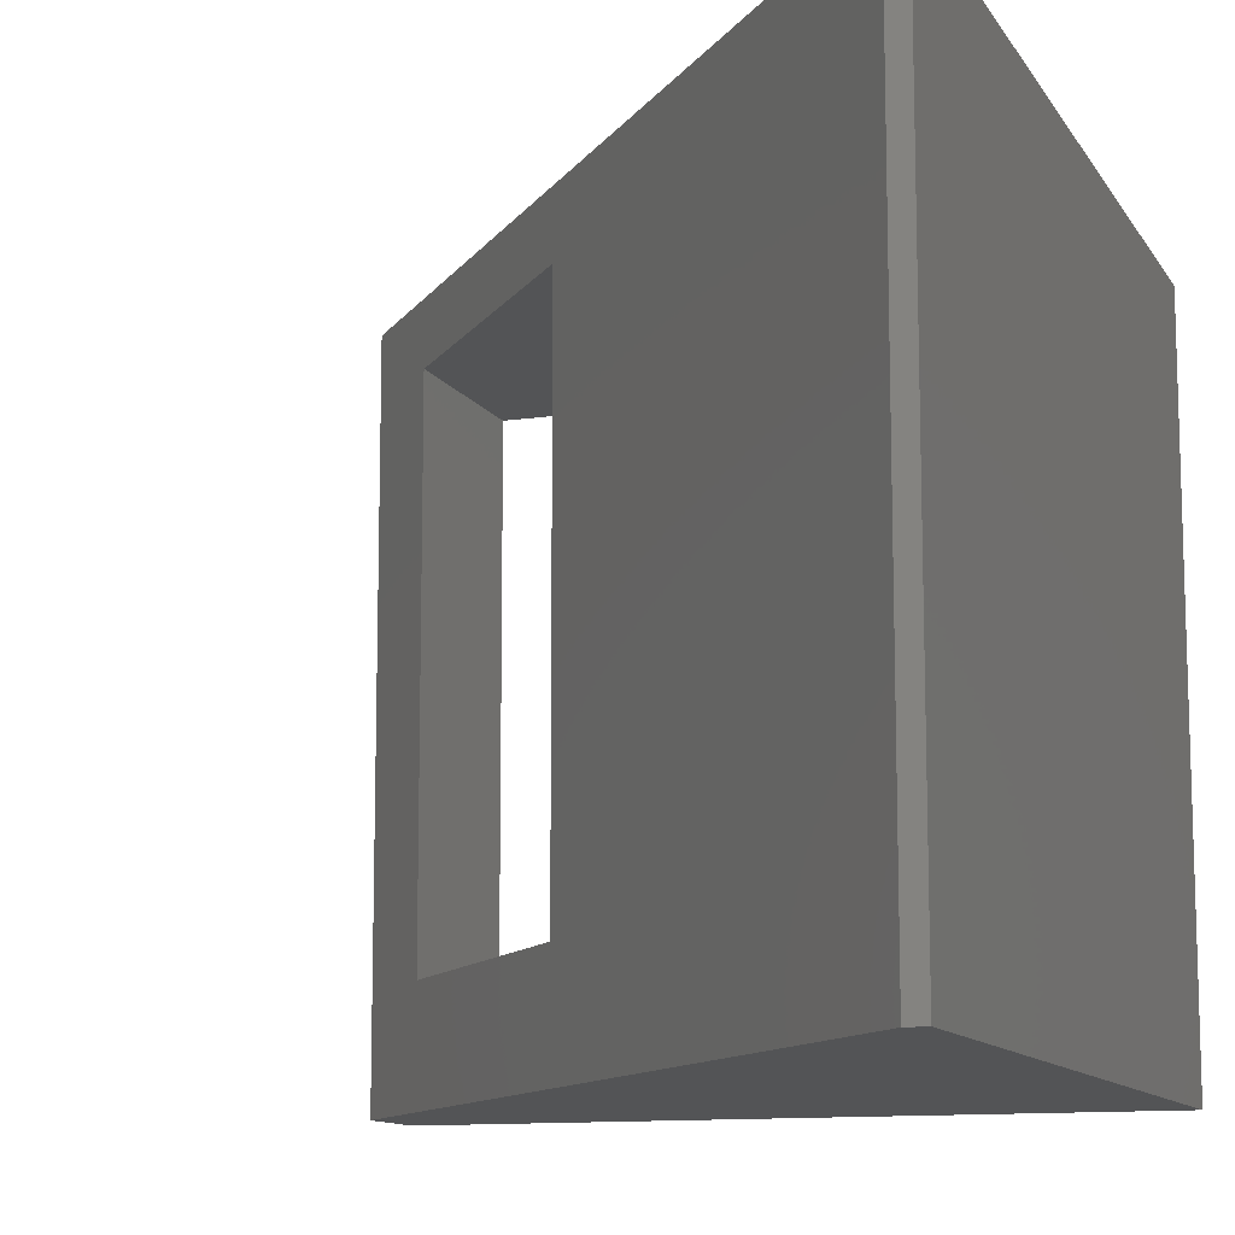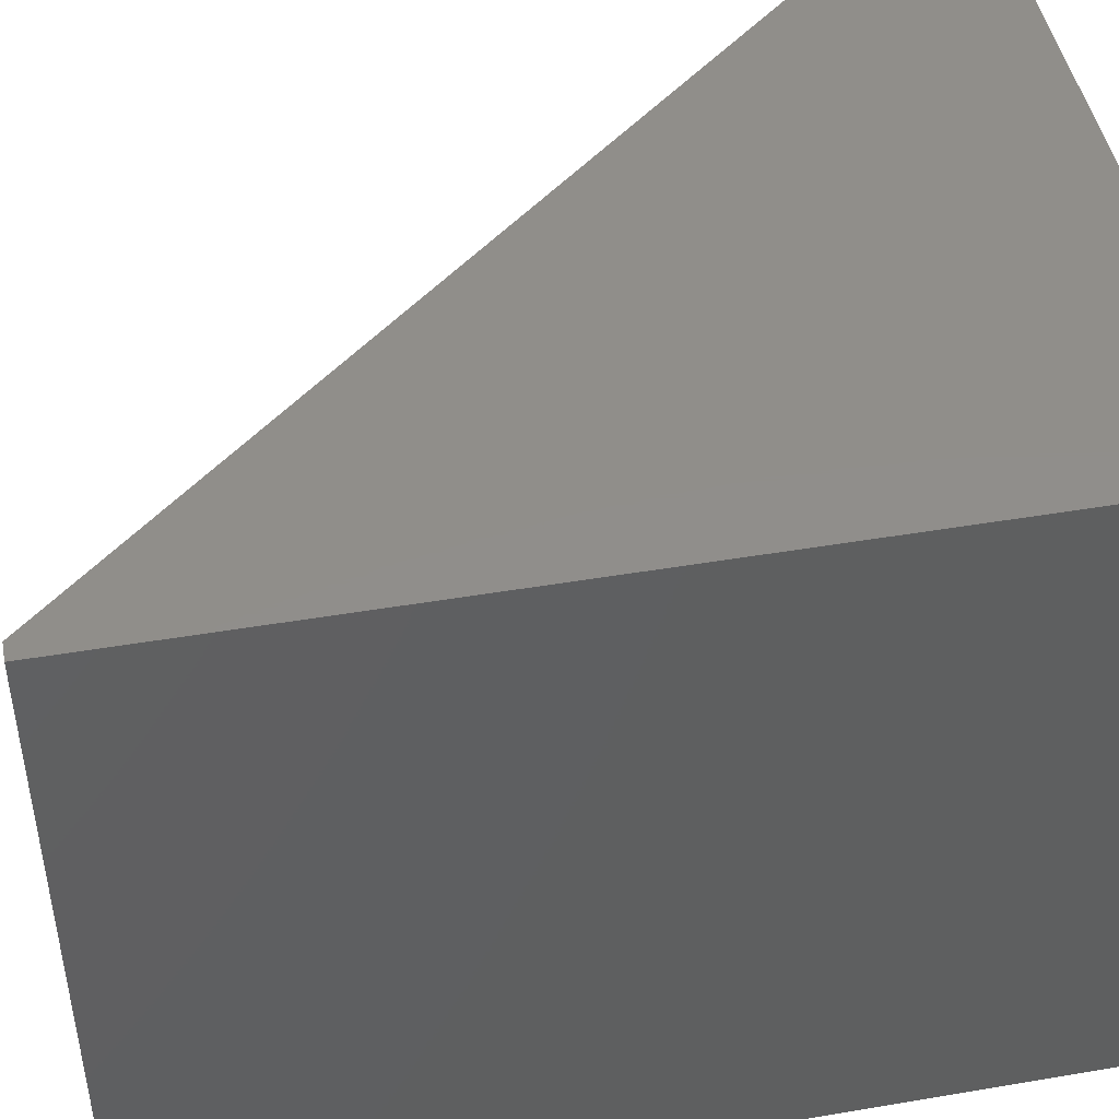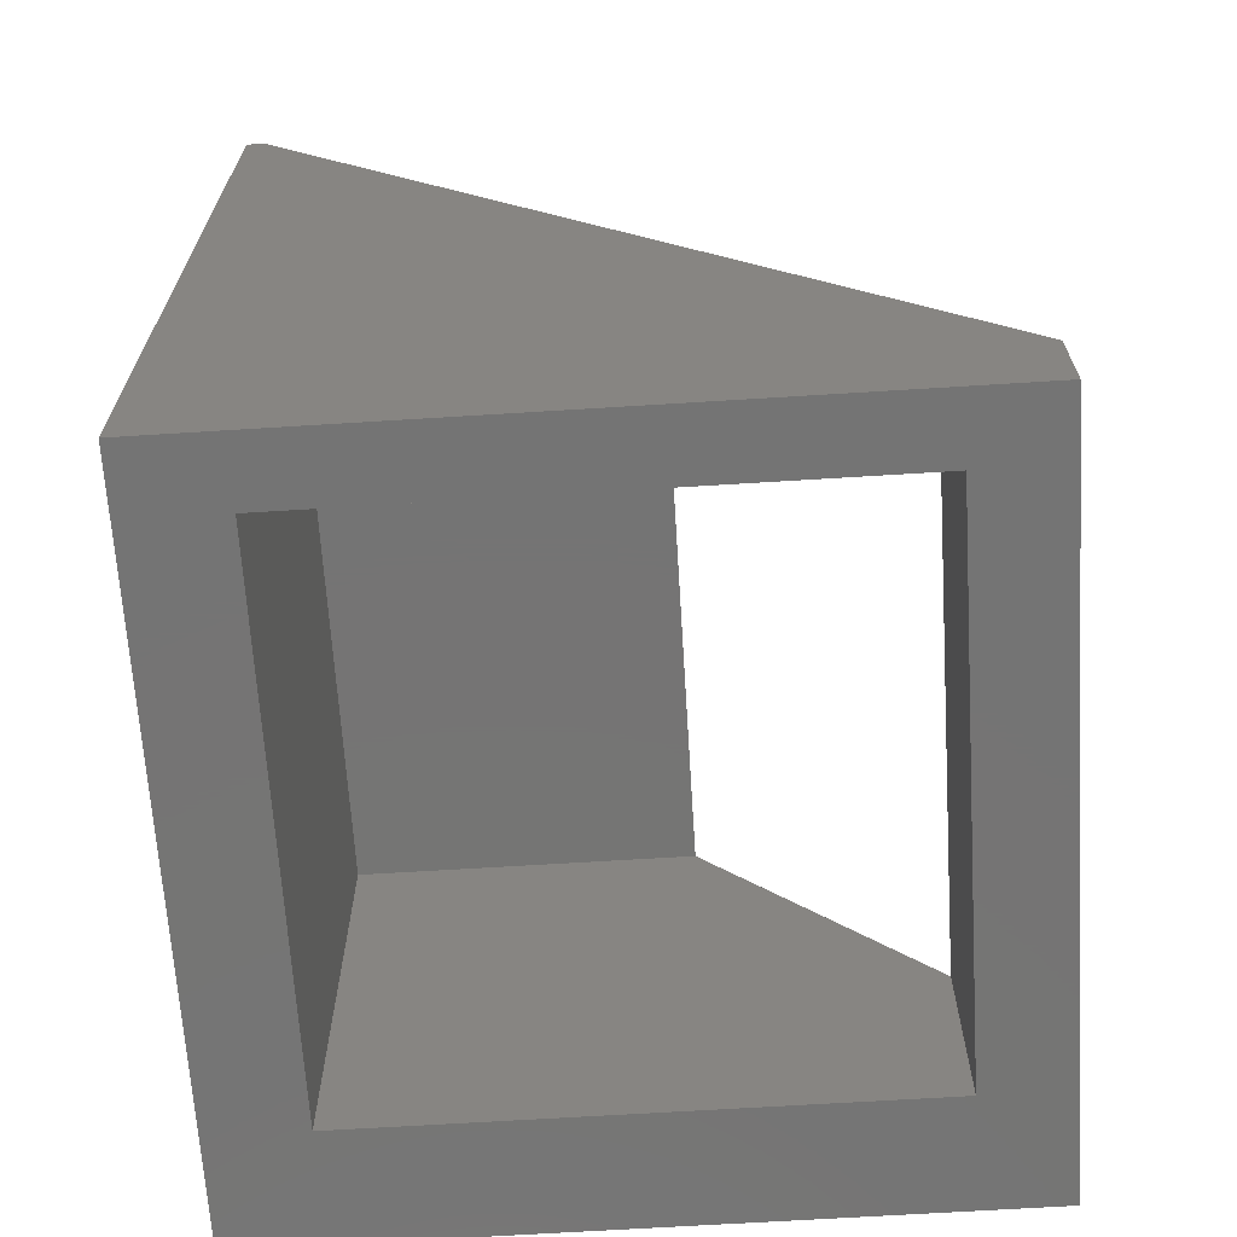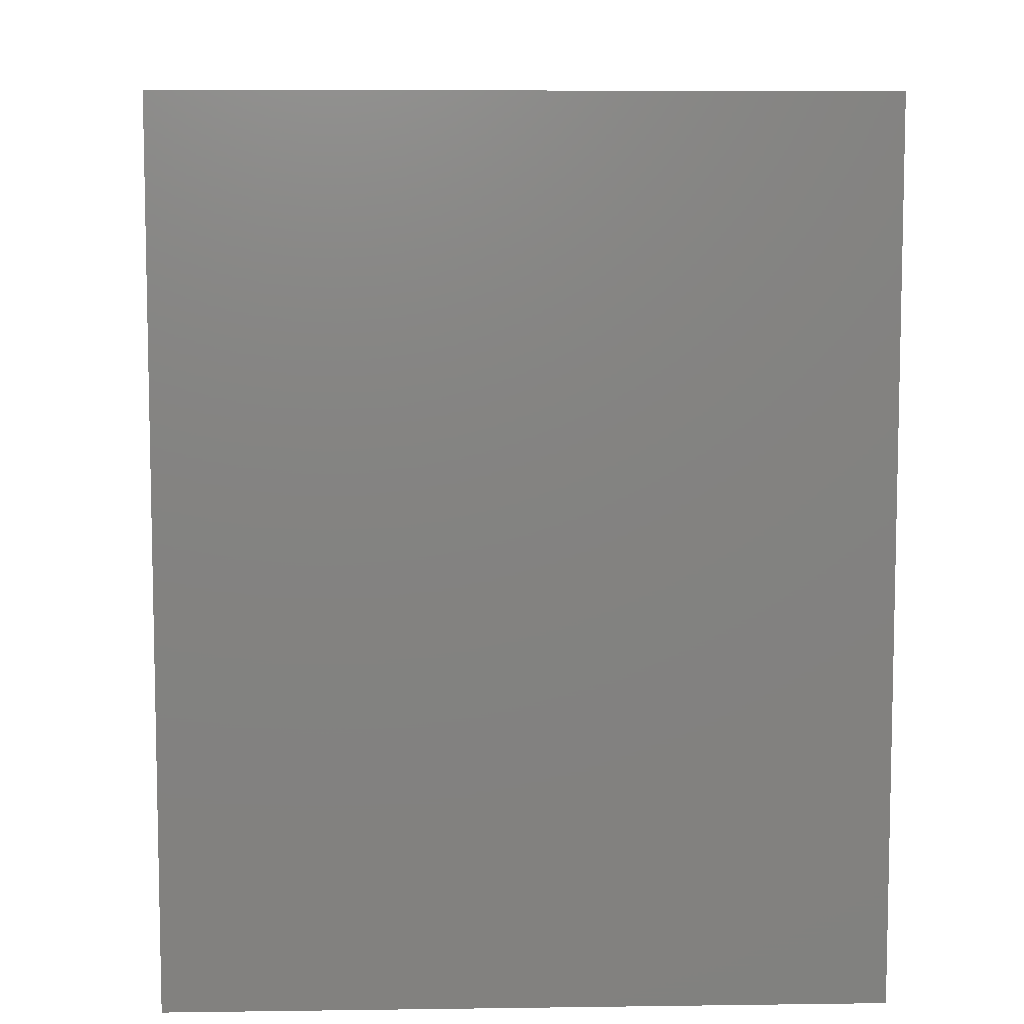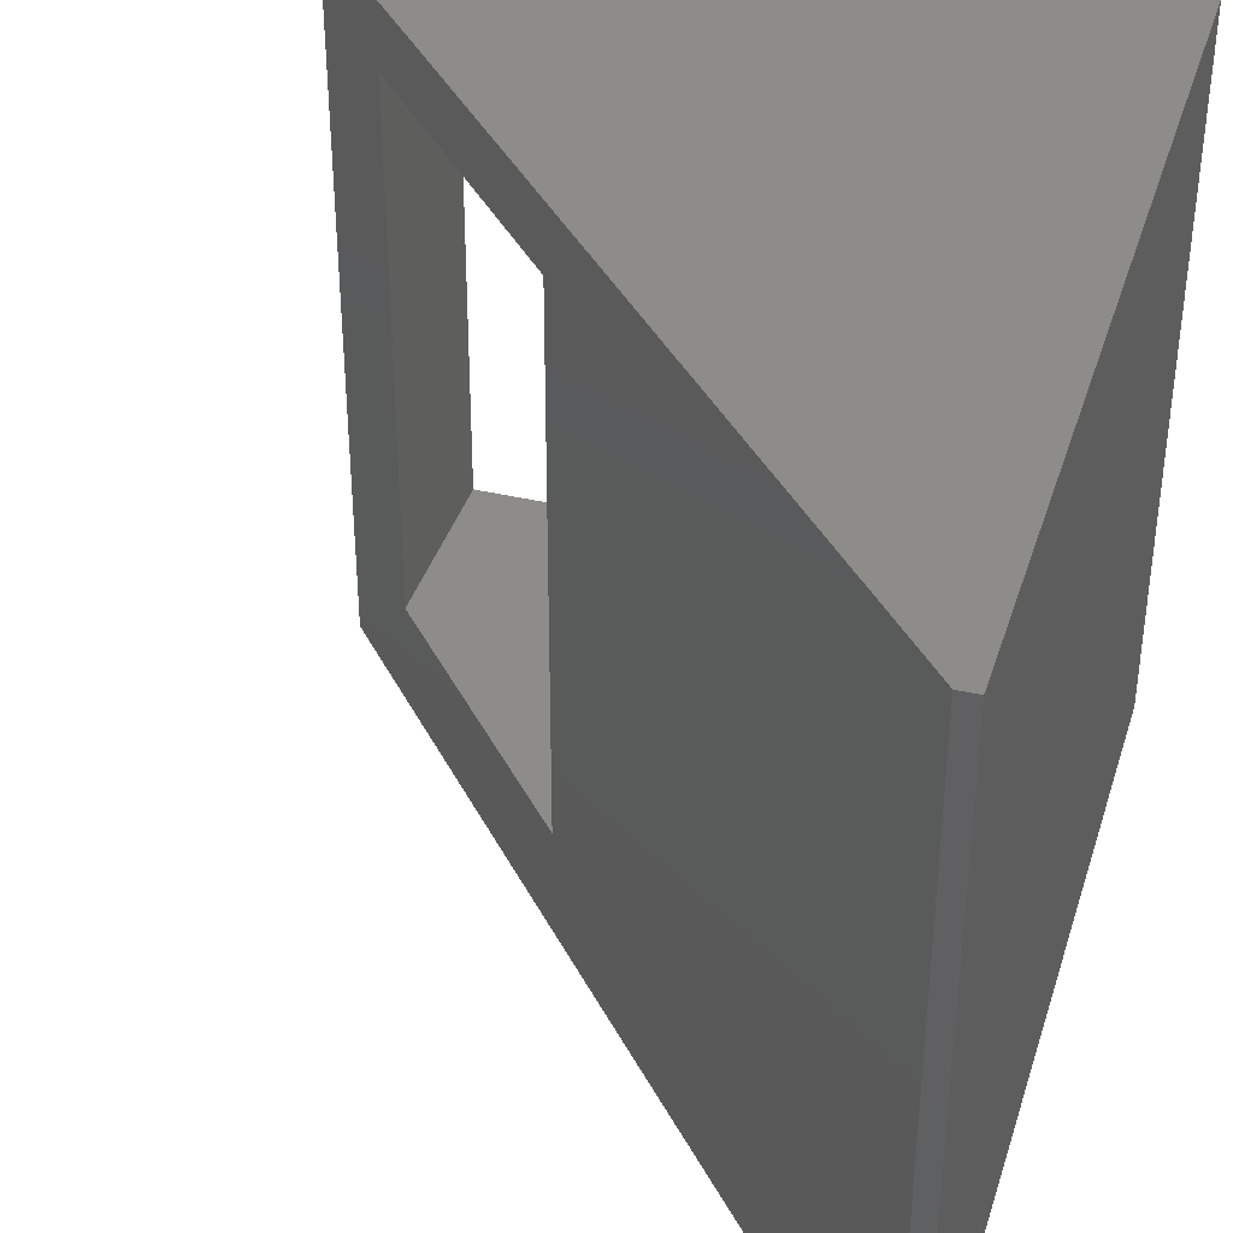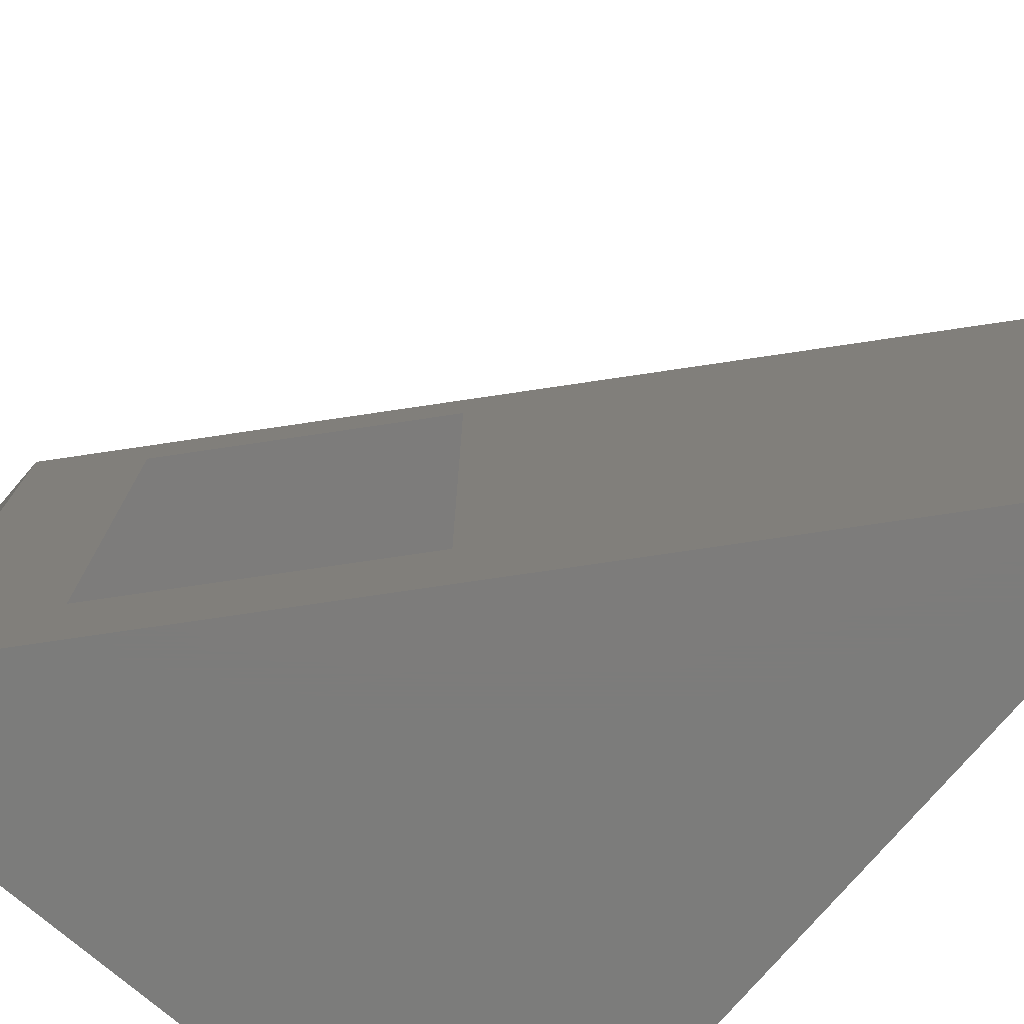
<metadata>
{"format":"stl","ext":"stl","renderer":"f3d","projection":"perspective","resolution":1024,"background":"white","views":[{"elev":-11.6,"azim":-160.2,"up":"+Z"},{"elev":46.3,"azim":-101.0,"up":"+Z"},{"elev":-66.8,"azim":3.6,"up":"+Y"},{"elev":7.6,"azim":-92.2,"up":"+Y"},{"elev":38.1,"azim":-163.2,"up":"+Z"},{"elev":-75.8,"azim":139.5,"up":"+Z"}]}
</metadata>
<code>
# stl→obj: 20 verts, 40 faces
v 0.07812 -0.3828 0.09375
v 0.07812 -0.75 0.09375
v 0.3495 -0.3828 0.09375
v 0.5312 -0.75 0.09375
v 0.5312 -0.5913 0.09375
v 0.5312 -0.5913 0.5469
v 0.5312 -0.75 0.5469
v 0.07812 -0.75 0.5469
v 0.07812 -0.3828 0.5469
v 0.3495 -0.3828 0.5469
v 0.6016 -0.75 -3.684e-17
v 0 -0.75 0
v 3.684e-17 -0.75 0.6016
v 0.6016 -0.75 0.6016
v 0.01562 0 -9.568e-19
v 0.01562 0 0.6016
v 0.6016 -0.6719 -3.684e-17
v 0.6016 -0.6719 0.6016
v 0 0 0
v 3.684e-17 0 0.6016
f 1 2 3
f 3 2 4
f 3 4 5
f 5 4 6
f 6 4 7
f 8 9 7
f 7 9 10
f 7 10 6
f 1 3 9
f 9 3 10
f 11 4 12
f 12 4 2
f 12 2 13
f 13 2 8
f 13 8 14
f 14 8 7
f 14 7 11
f 11 7 4
f 15 16 10
f 15 10 3
f 15 3 5
f 15 5 17
f 10 16 6
f 6 16 18
f 6 18 5
f 5 18 17
f 9 8 1
f 1 8 2
f 19 20 15
f 15 20 16
f 13 14 20
f 20 14 18
f 20 18 16
f 17 18 11
f 11 18 14
f 11 12 17
f 17 12 19
f 17 19 15
f 20 19 13
f 13 19 12

</code>
